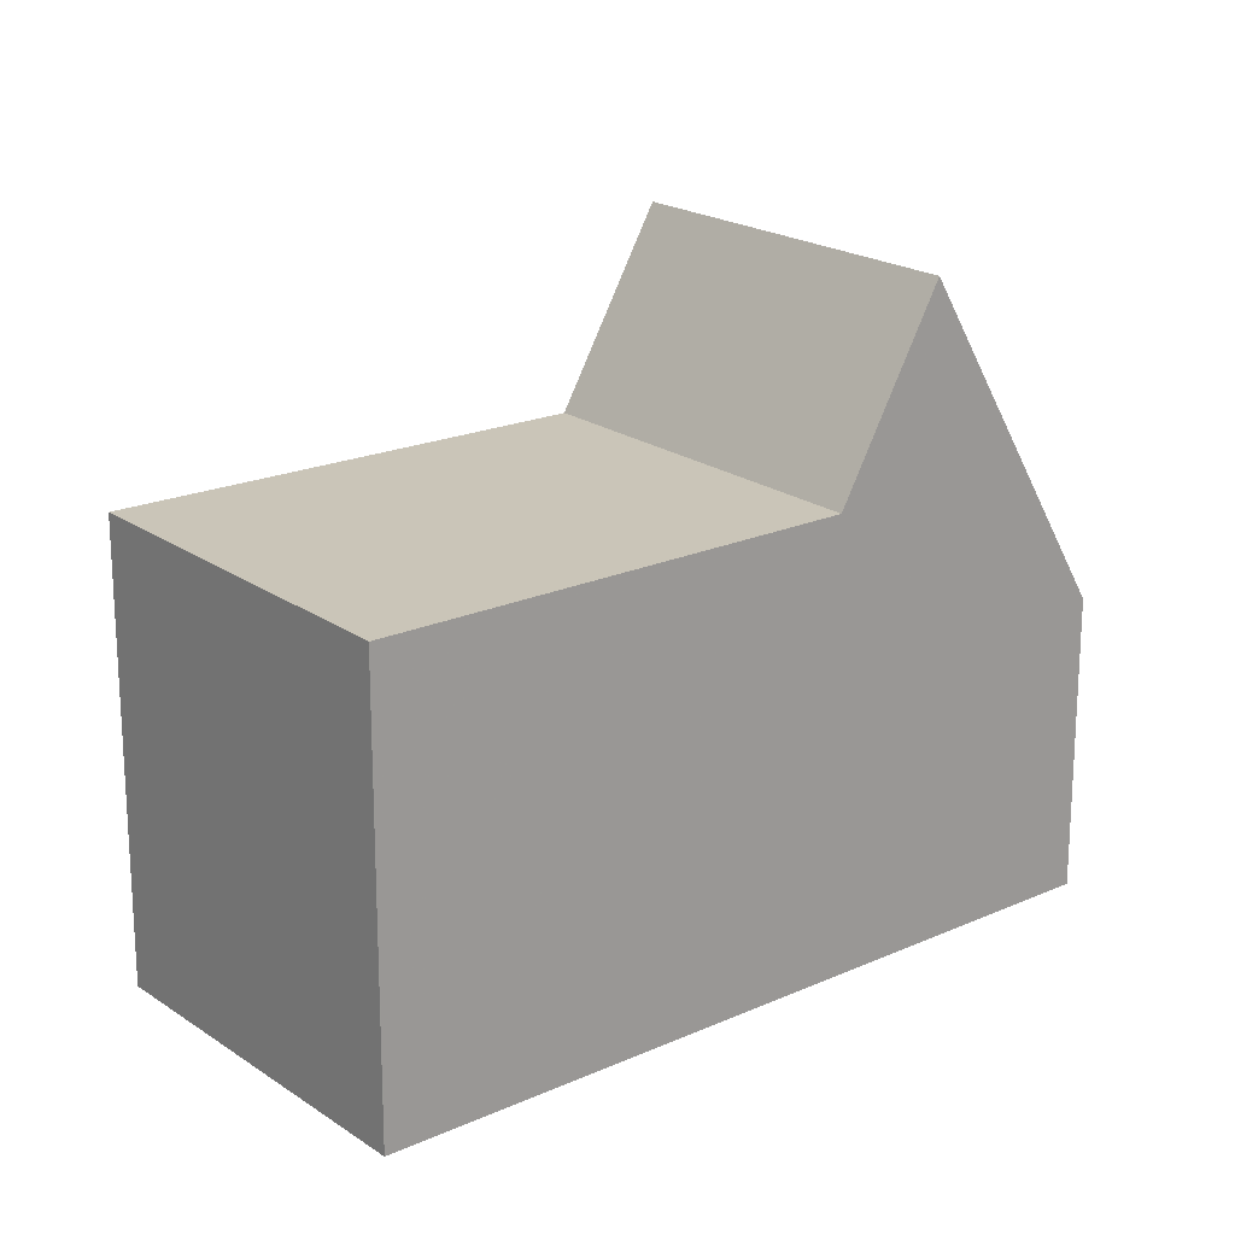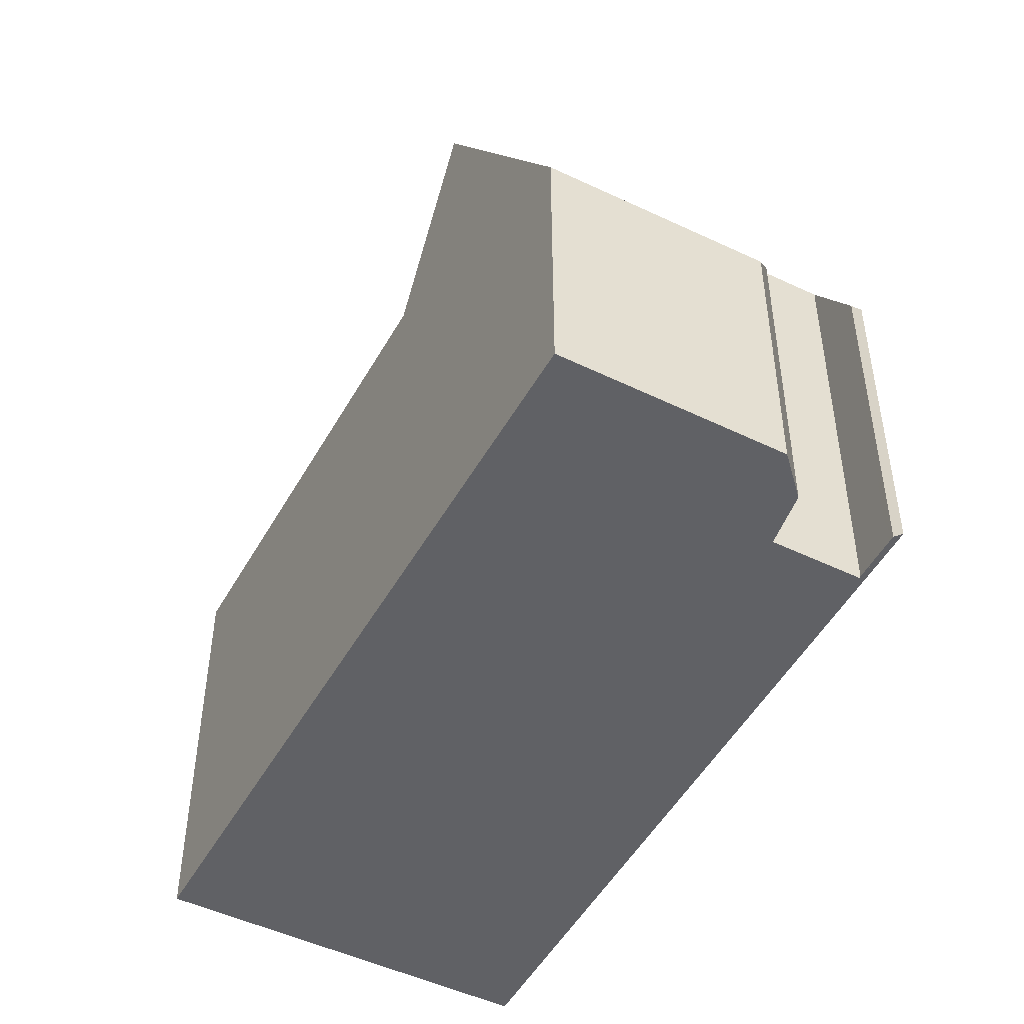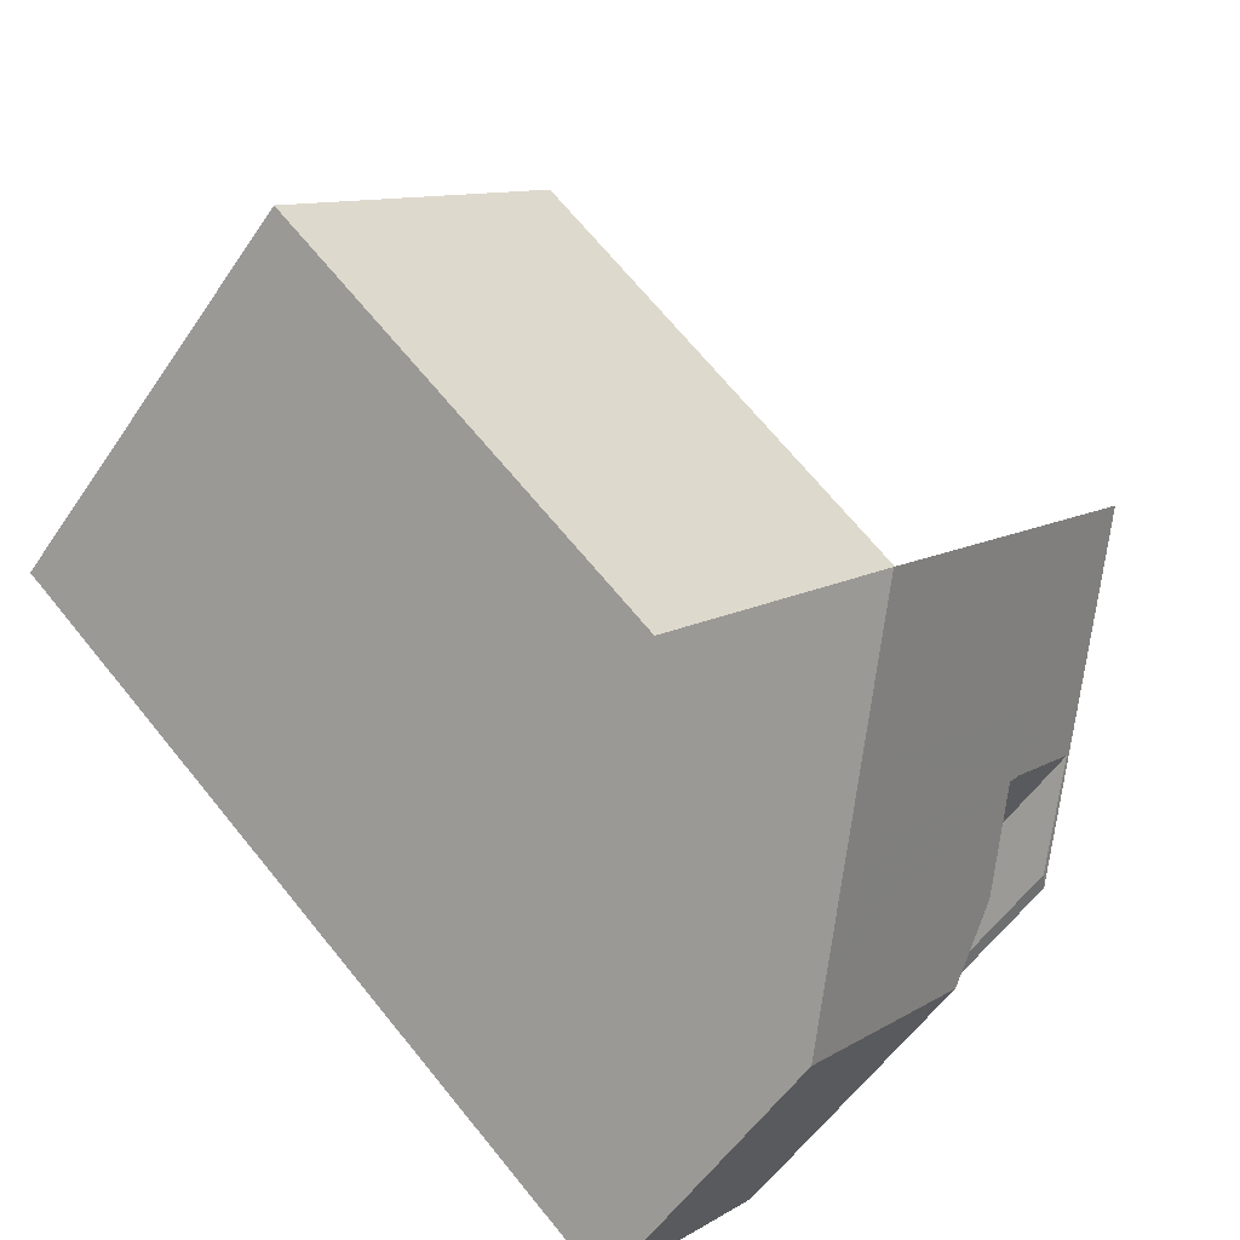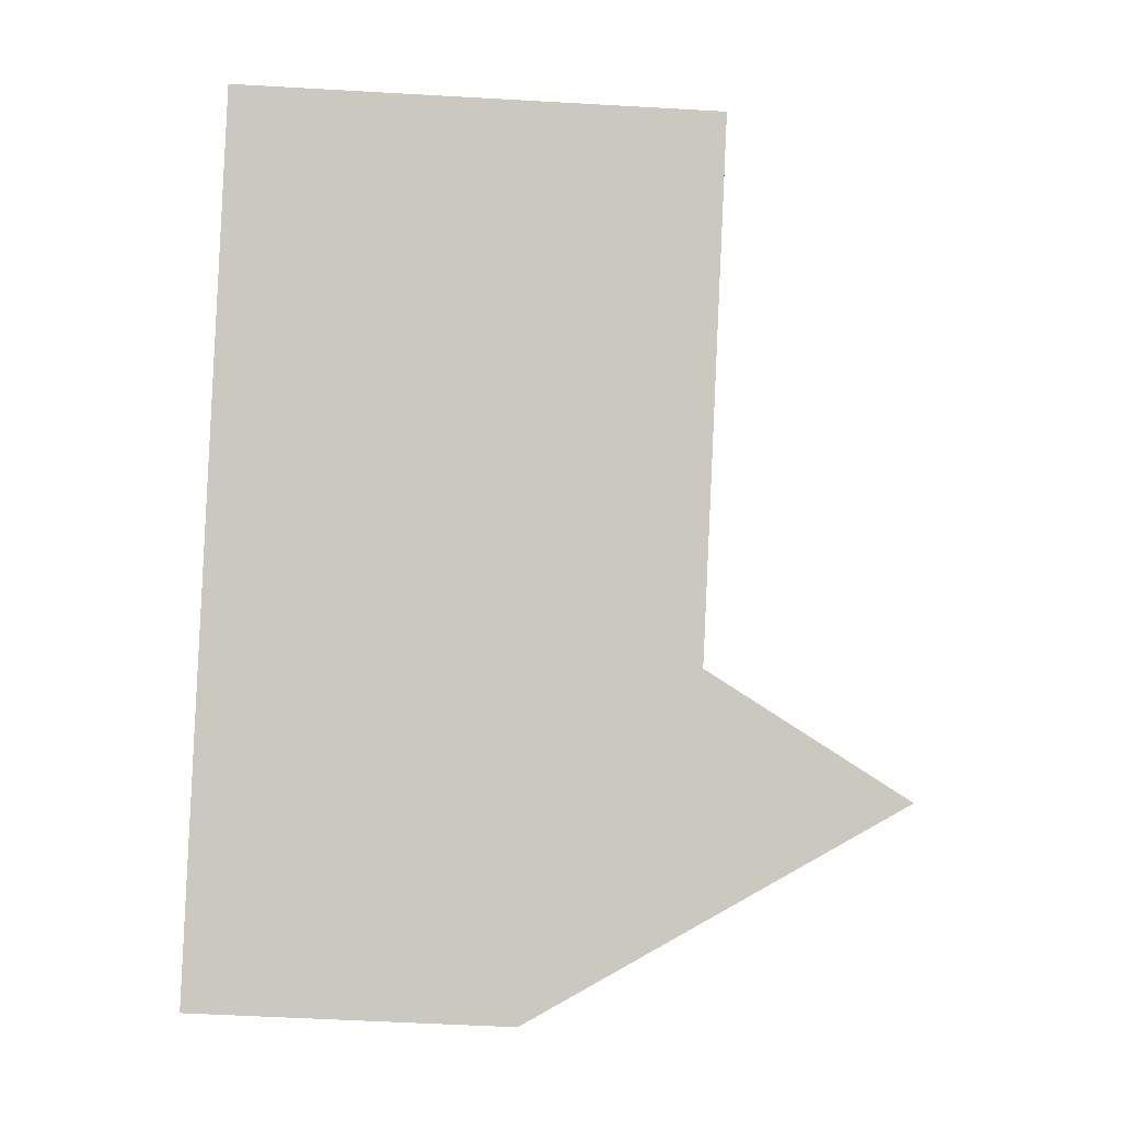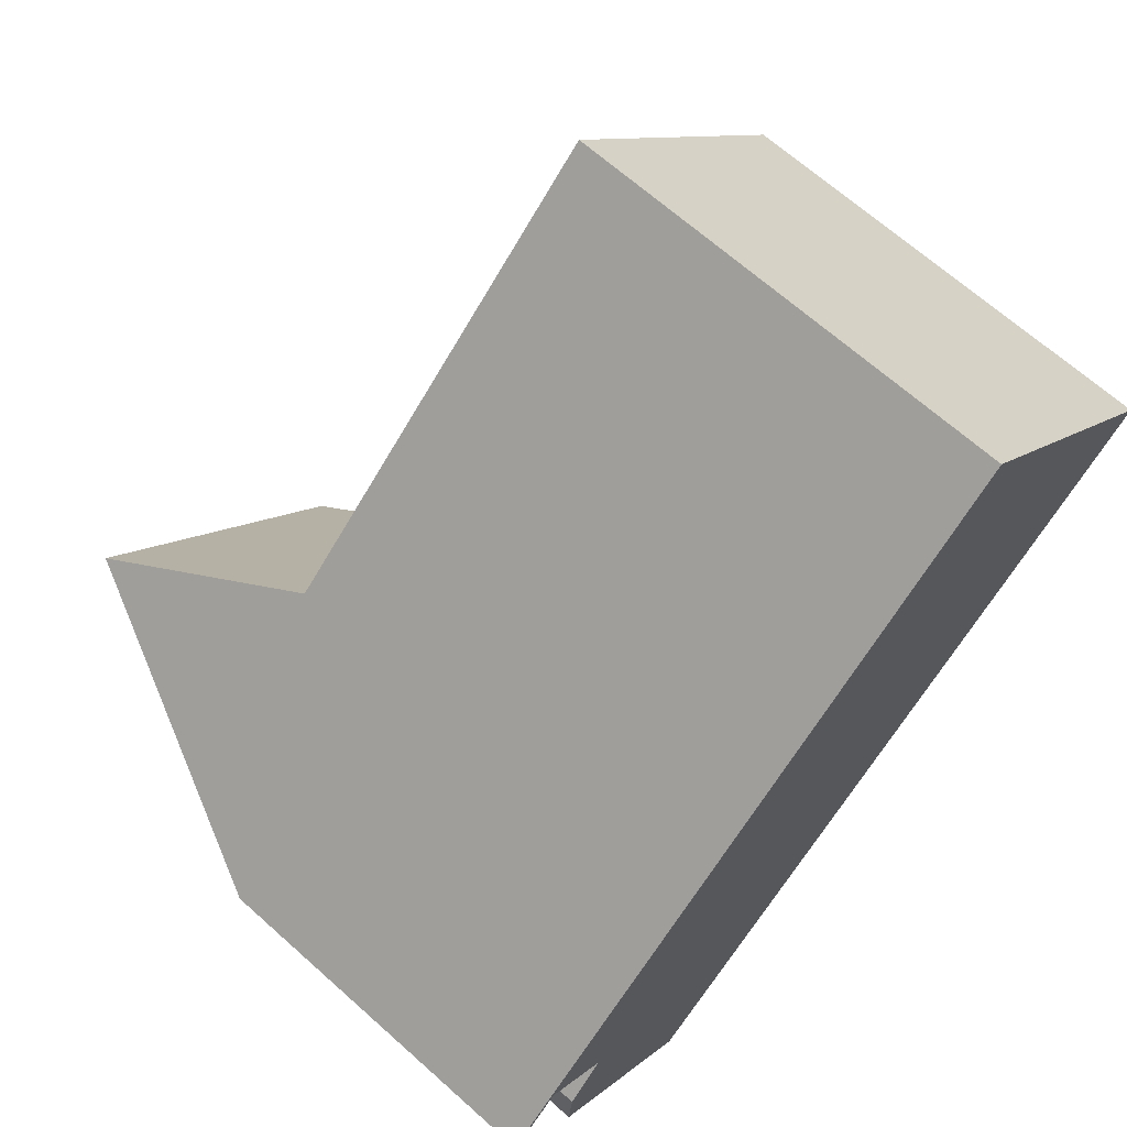
<metadata>
{"format":"obj","ext":"obj","renderer":"f3d","projection":"perspective","resolution":1024,"background":"white","views":[{"elev":19.5,"azim":-80.8,"up":"+Z"},{"elev":-49.3,"azim":20.5,"up":"+Z"},{"elev":-54.5,"azim":-33.4,"up":"+Y"},{"elev":-51.1,"azim":-93.6,"up":"+Y"},{"elev":66.7,"azim":131.9,"up":"+Y"}]}
</metadata>
<code>
v -1017 -842.3 6.915
v -1013 -837.8 7.032
v -1003 -845.9 5.457
v -1004 -845.9 5.635
v -1004 -845.3 7.085
v -1005 -846.6 7.062
v -1005 -847.1 5.641
v -1005 -847.9 4.683
v -1007 -850.7 4.614
v -1011 -847.4 6.938
v -1007 -842.9 7.053
v -1011 -847.4 6.938
v -1010 -846.8 6.953
v -1007 -842.9 7.053
v -1011 -847.4 6.938
v -1004 -845.3 7.063
v -1004 -845.3 7.061
v -1005 -846.6 7.03
v -1008 -849.8 6.948
v -1010 -848.6 9.942
v -1006 -844.1 10.03
v -1006 -844.1 10.03
v -1010 -848.6 9.942
v -1011 -847.4 6.938
v -1010 -848.6 9.942
v -1008 -849.8 6.948
v -1017 -842.3 6.915
v -1010 -848.6 9.942
v -1007 -850.7 4.614
v -1009 -849.4 7.828
v -1009 -849.4 7.828
v -1005 -844.9 7.863
v -1010 -846.8 6.953
v -1009 -848 9.953
v -1008 -848.8 7.832
v -1009 -848 9.953
v -1016 -841.7 6.933
v -1007 -850.2 4.628
v -1008 -849.2 6.963
v -1016 -841.7 6.933
v -1017 -842.3 6.915
v -1017 -842.4 6.915
v -1013 -837.8 7.032
v -1007 -842.9 7.053
v -1006 -844.1 10.03
v -1007 -842.9 7.053
v -1013 -837.8 7.032
v -1006 -844.1 10.03
v -1003 -845.9 5.485
v -1004 -845.3 7.062
v -1005 -845 7.862
v -1013 -837.8 7.032
v -1008 -844 7.025
v -1007 -845.2 10
v -1008 -844 7.025
v -1014 -838.9 7.004
v -1007 -845.2 10
v -1006 -846 7.854
v -1014 -838.9 7.004
v -1005 -846.4 7.065
v -1013 -838.2 7.021
v -1007 -843.3 7.044
v -1006 -844.4 10.02
v -1005 -845.3 7.86
v -1013 -838.2 7.021
v -1004 -845.6 7.08
v -1006 -844.4 10.02
v -1007 -843.3 7.044
v -1009 -847.7 9.226
v -1007 -844.9 9.311
v -1006 -843.8 9.344
v -1006 -843.8 9.345
v -1006 -844.1 9.334
v -1010 -848.3 9.208
v -1010 -848.3 9.208
v -1007 -850.1 4.796
v -1007 -850.6 4.791
v -1007 -850.6 4.791
v -1005 -847.8 4.814
v -1008 -850.3 5.74
v -1007 -849.7 5.754
v -1004 -845.8 5.848
v -1004 -845.8 5.85
v -1004 -845.8 5.85
v -1008 -850.3 5.74
v -1005 -847.1 5.819
v -1017 -842.3 6.915
v -1017 -842.3 6.915
v -1017 -842.3 0
v -1017 -842.3 0
v -1013 -837.8 7.032
v -1013 -837.8 7.032
v -1013 -837.8 0
v -1013 -837.8 0
v -1003 -845.9 5.485
v -1003 -845.9 5.457
v -1003 -845.9 0
v -1003 -845.9 0
v -1004 -845.8 5.848
v -1004 -845.9 5.635
v -1004 -845.9 -8.882e-16
v -1004 -845.8 -8.882e-16
v -1004 -845.6 7.08
v -1004 -845.3 7.085
v -1004 -845.3 0
v -1004 -845.6 0
v -1005 -846.6 7.03
v -1005 -846.6 7.062
v -1005 -846.6 8.882e-16
v -1005 -846.6 0
v -1005 -847.8 4.814
v -1005 -847.1 5.641
v -1005 -847.1 0
v -1005 -847.8 0
v -1007 -850.2 4.628
v -1005 -847.9 4.683
v -1005 -847.9 0
v -1007 -850.2 0
v -1007 -850.6 4.791
v -1007 -850.7 4.614
v -1007 -850.7 0
v -1007 -850.6 8.882e-16
v -1017 -842.4 6.915
v -1011 -847.4 6.938
v -1011 -847.4 0
v -1017 -842.4 0
v -1006 -843.8 9.345
v -1007 -842.9 7.053
v -1007 -842.9 0
v -1006 -843.8 0
v -1004 -845.8 5.85
v -1004 -845.3 7.063
v -1004 -845.3 0
v -1004 -845.8 -8.882e-16
v -1004 -845.3 7.085
v -1004 -845.3 7.061
v -1004 -845.3 8.882e-16
v -1004 -845.3 0
v -1005 -847.1 5.819
v -1005 -846.6 7.03
v -1005 -846.6 0
v -1005 -847.1 0
v -1009 -849.4 7.828
v -1008 -849.8 6.948
v -1008 -849.8 0
v -1009 -849.4 0
v -1005 -844.9 7.863
v -1006 -844.1 10.03
v -1006 -844.1 1.776e-15
v -1005 -844.9 -8.882e-16
v -1010 -848.3 9.208
v -1010 -848.6 9.942
v -1010 -848.6 -1.776e-15
v -1010 -848.3 1.776e-15
v -1016 -841.7 6.933
v -1017 -842.3 6.915
v -1017 -842.3 0
v -1016 -841.7 -8.882e-16
v -1007 -850.7 4.614
v -1007 -850.7 4.614
v -1007 -850.7 -8.882e-16
v -1007 -850.7 0
v -1010 -848.6 9.942
v -1009 -849.4 7.828
v -1009 -849.4 0
v -1010 -848.6 -1.776e-15
v -1004 -845.3 7.063
v -1005 -844.9 7.863
v -1005 -844.9 -8.882e-16
v -1004 -845.3 0
v -1014 -838.9 7.004
v -1016 -841.7 6.933
v -1016 -841.7 -8.882e-16
v -1014 -838.9 -8.882e-16
v -1007 -850.7 4.614
v -1007 -850.2 4.628
v -1007 -850.2 0
v -1007 -850.7 -8.882e-16
v -1017 -842.3 6.915
v -1017 -842.4 6.915
v -1017 -842.4 0
v -1017 -842.3 0
v -1007 -842.9 7.053
v -1013 -837.8 7.032
v -1013 -837.8 0
v -1007 -842.9 0
v -1004 -845.9 5.635
v -1003 -845.9 5.485
v -1003 -845.9 0
v -1004 -845.9 -8.882e-16
v -1013 -837.8 7.032
v -1013 -837.8 7.032
v -1013 -837.8 0
v -1013 -837.8 0
v -1013 -838.2 7.021
v -1014 -838.9 7.004
v -1014 -838.9 -8.882e-16
v -1013 -838.2 8.882e-16
v -1005 -846.6 7.062
v -1005 -846.4 7.065
v -1005 -846.4 0
v -1005 -846.6 8.882e-16
v -1013 -837.8 7.032
v -1013 -838.2 7.021
v -1013 -838.2 8.882e-16
v -1013 -837.8 0
v -1005 -846.4 7.065
v -1004 -845.6 7.08
v -1004 -845.6 0
v -1005 -846.4 0
v -1006 -844.1 10.03
v -1006 -843.8 9.345
v -1006 -843.8 0
v -1006 -844.1 1.776e-15
v -1011 -847.4 6.938
v -1010 -848.3 9.208
v -1010 -848.3 1.776e-15
v -1011 -847.4 0
v -1008 -850.3 5.74
v -1007 -850.6 4.791
v -1007 -850.6 8.882e-16
v -1008 -850.3 0
v -1005 -847.9 4.683
v -1005 -847.8 4.814
v -1005 -847.8 0
v -1005 -847.9 0
v -1004 -845.3 7.061
v -1004 -845.8 5.848
v -1004 -845.8 -8.882e-16
v -1004 -845.3 8.882e-16
v -1003 -845.9 5.457
v -1004 -845.8 5.85
v -1004 -845.8 -8.882e-16
v -1003 -845.9 0
v -1008 -849.8 6.948
v -1008 -850.3 5.74
v -1008 -850.3 0
v -1008 -849.8 0
v -1005 -847.1 5.641
v -1005 -847.1 5.819
v -1005 -847.1 0
v -1005 -847.1 0
v -1017 -842.3 0
v -1013 -837.8 0
v -1003 -845.9 0
v -1004 -845.9 0
v -1004 -845.3 0
v -1005 -846.6 0
v -1005 -847.1 0
v -1005 -847.9 0
v -1007 -850.7 0
f 31 20 25 30
f 42 1 27 41
f 69 34 28 74
f 84 3 49 83
f 80 77 78 85
f 48 21 32 51
f 52 2 43 47
f 74 28 23 75
f 86 7 79 76 81
f 30 26 19 31
f 51 32 16 50
f 70 54 34 69
f 35 30 25 36
f 41 27 37 40
f 81 76 77 80
f 39 26 30 35
f 40 13 12 41
f 41 12 10 42
f 47 43 11 46
f 72 22 45 71
f 62 55 56 61
f 83 49 4 82
f 64 58 57 63
f 61 56 59 65
f 66 60 58 64
f 71 45 67 73
f 55 13 40 56
f 58 35 36 57
f 56 40 37 59
f 60 6 18 39 35 58
f 61 47 46 62
f 63 48 51 64
f 65 52 47 61
f 64 51 50 17 5 66
f 73 67 54 70
f 69 33 53 70
f 71 44 14 72
f 73 68 44 71
f 70 53 68 73
f 74 24 33 69
f 75 15 24 74
f 76 38 29 77
f 77 29 9 78
f 79 8 38 76
f 80 26 39 81
f 82 17 50 83
f 83 50 16 84
f 85 19 26 80
f 81 39 18 86
f 88 89 90 87
f 92 93 94 91
f 96 97 98 95
f 100 101 102 99
f 104 105 106 103
f 108 109 110 107
f 112 113 114 111
f 116 117 118 115
f 120 121 122 119
f 124 125 126 123
f 128 129 130 127
f 132 133 134 131
f 136 137 138 135
f 140 141 142 139
f 144 145 146 143
f 148 149 150 147
f 152 153 154 151
f 156 157 158 155
f 160 161 162 159
f 164 165 166 163
f 168 169 170 167
f 172 173 174 171
f 176 177 178 175
f 180 181 182 179
f 184 185 186 183
f 188 189 190 187
f 192 193 194 191
f 196 197 198 195
f 200 201 202 199
f 204 205 206 203
f 208 209 210 207
f 212 213 214 211
f 216 217 218 215
f 220 221 222 219
f 224 225 226 223
f 228 229 230 227
f 232 233 234 231
f 236 237 238 235
f 240 241 242 239
f 244 245 246 247 248 249 250 251 243

</code>
